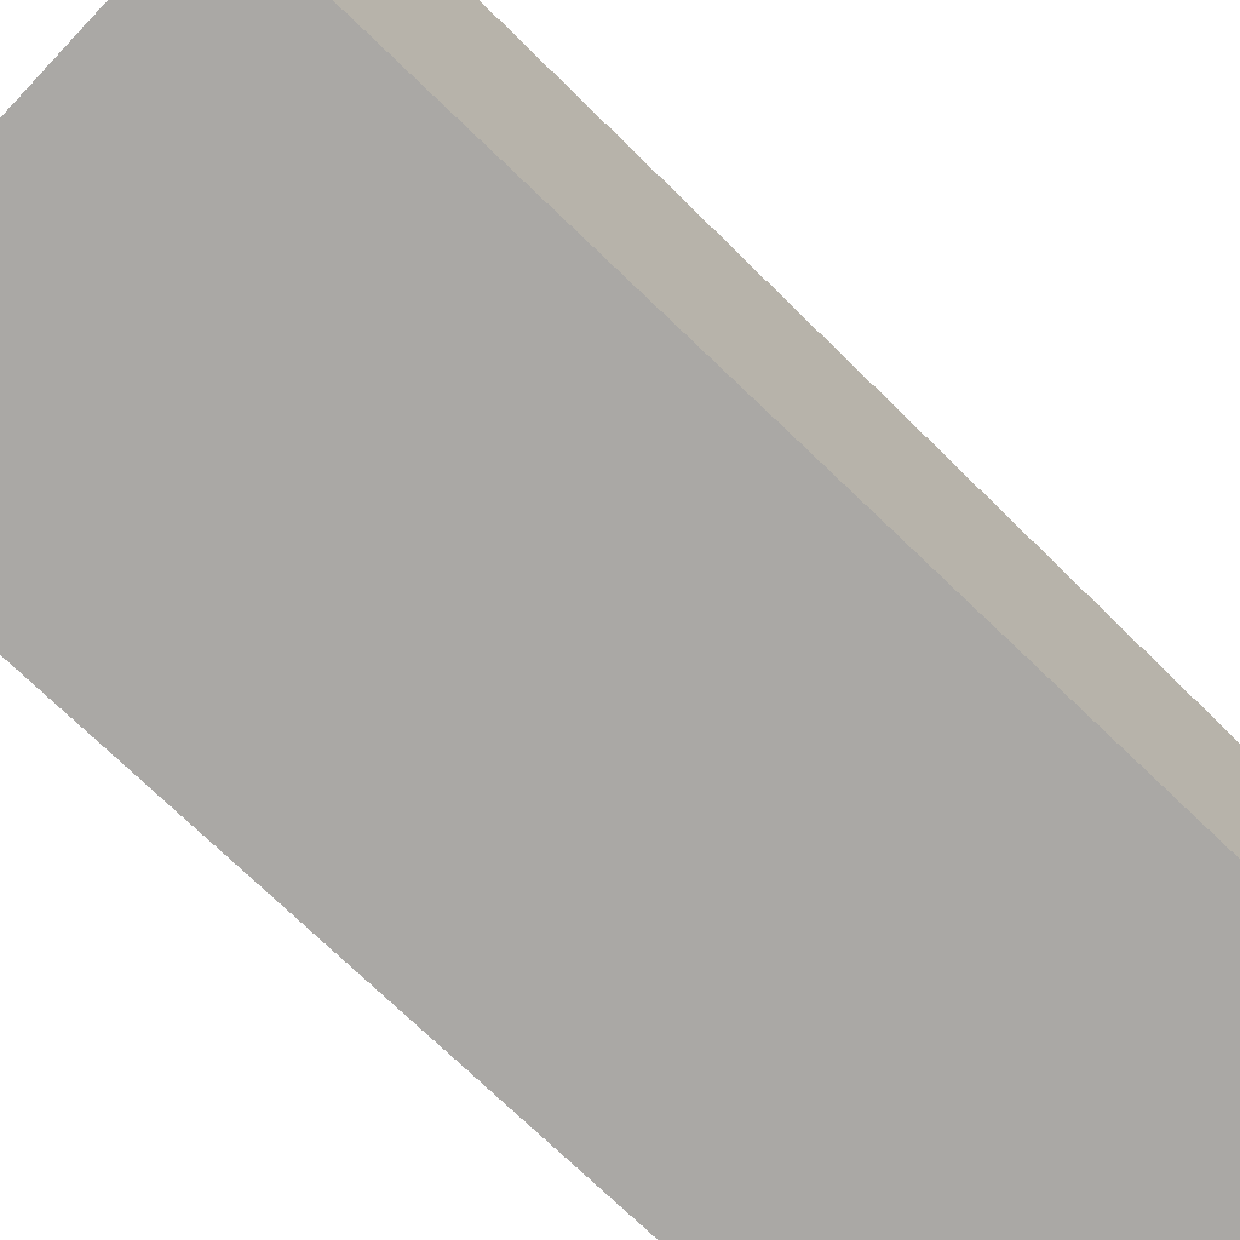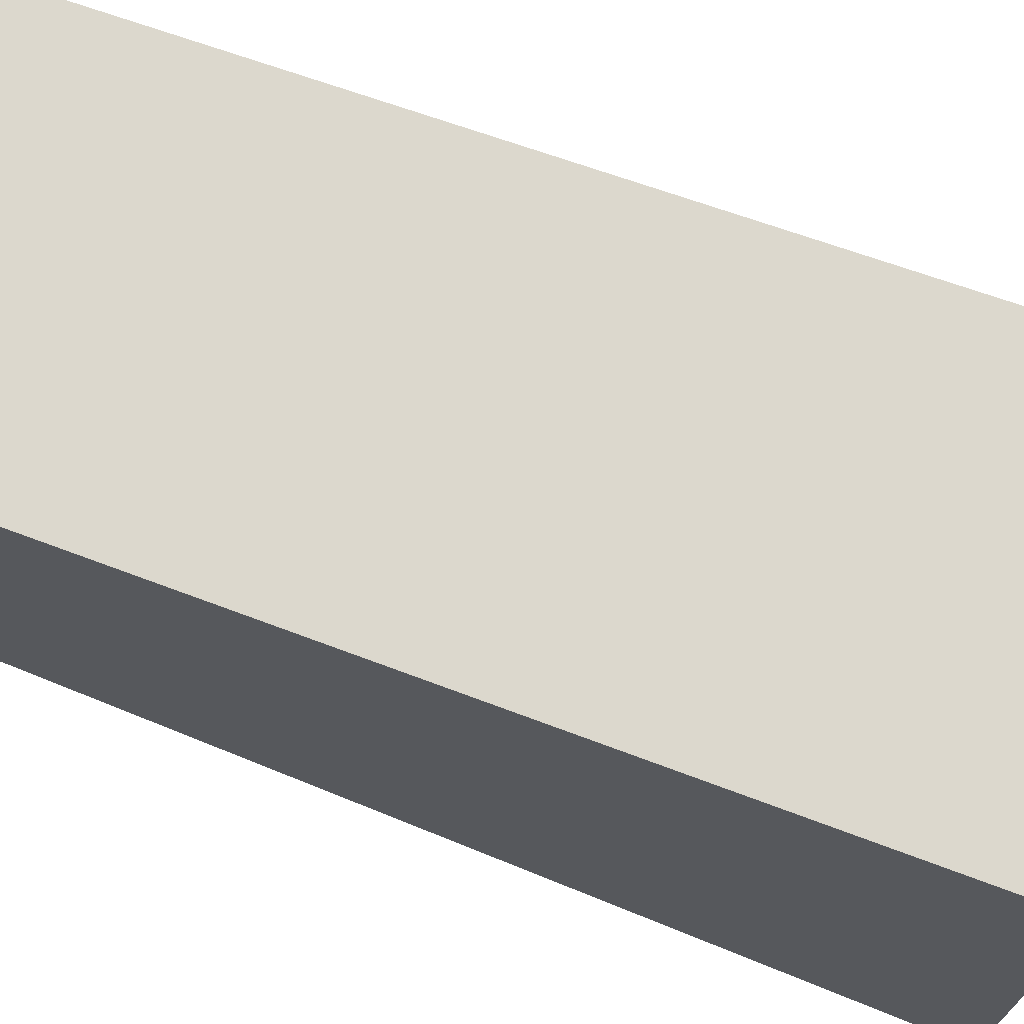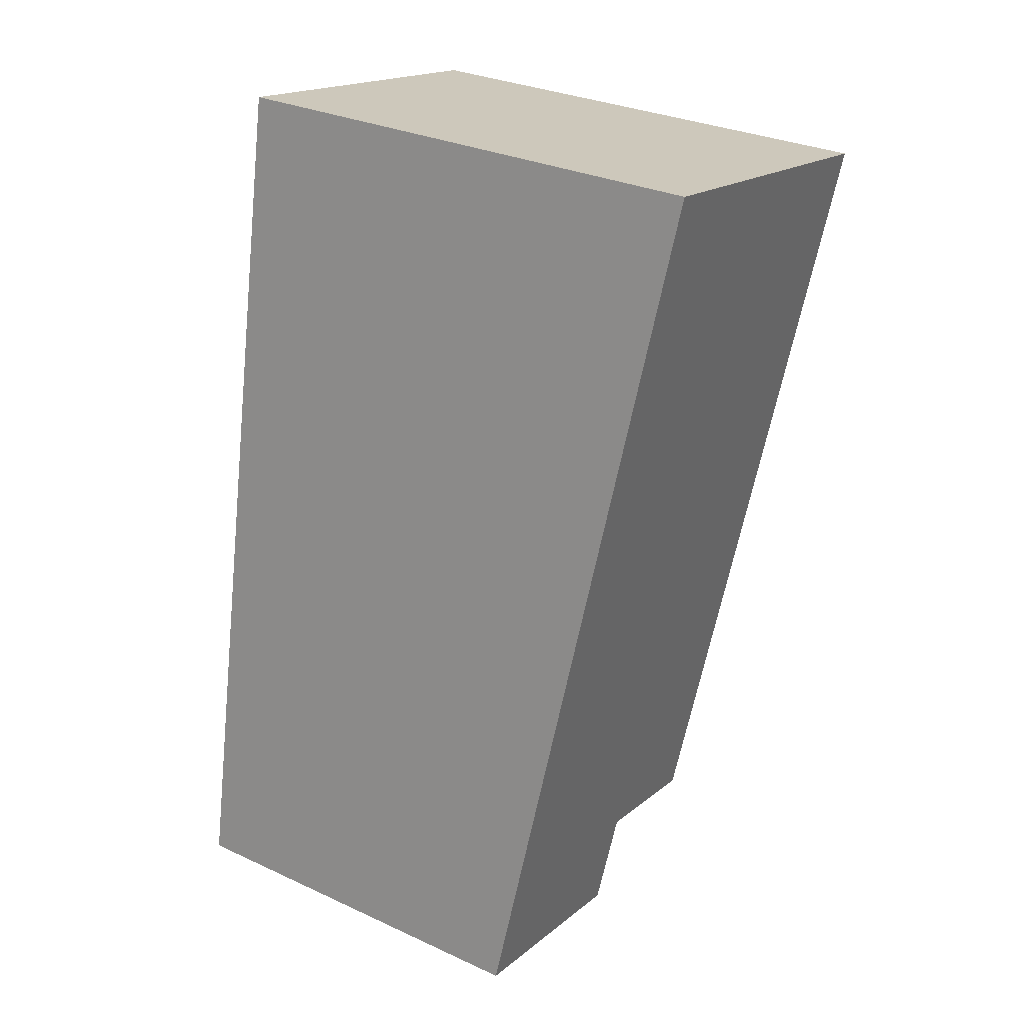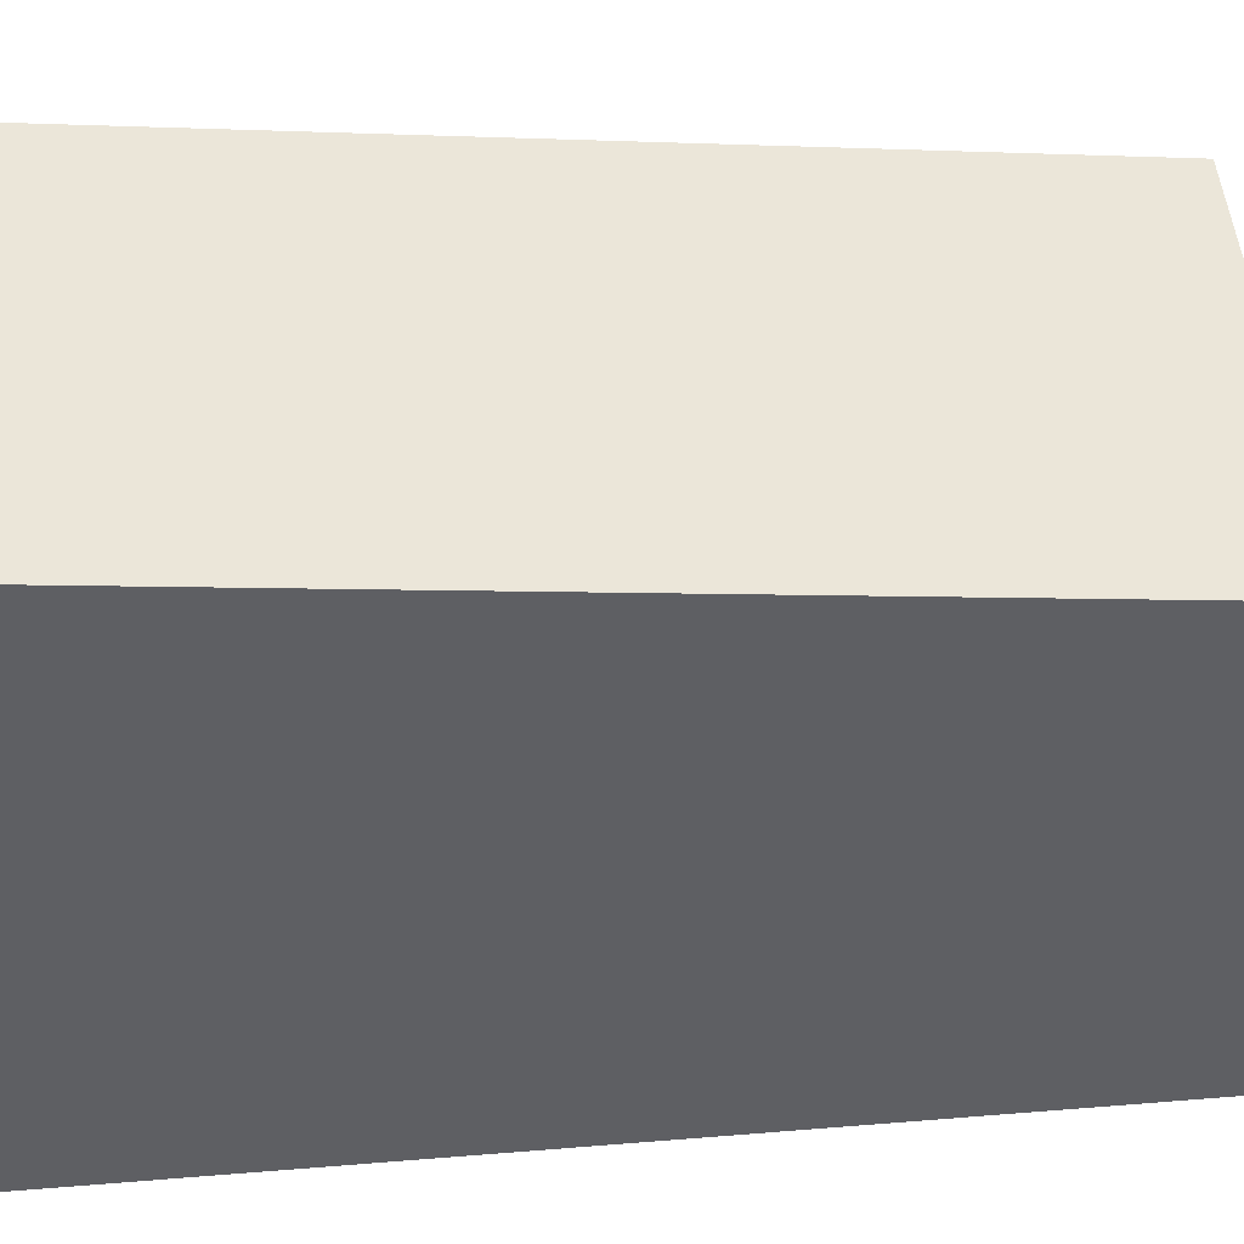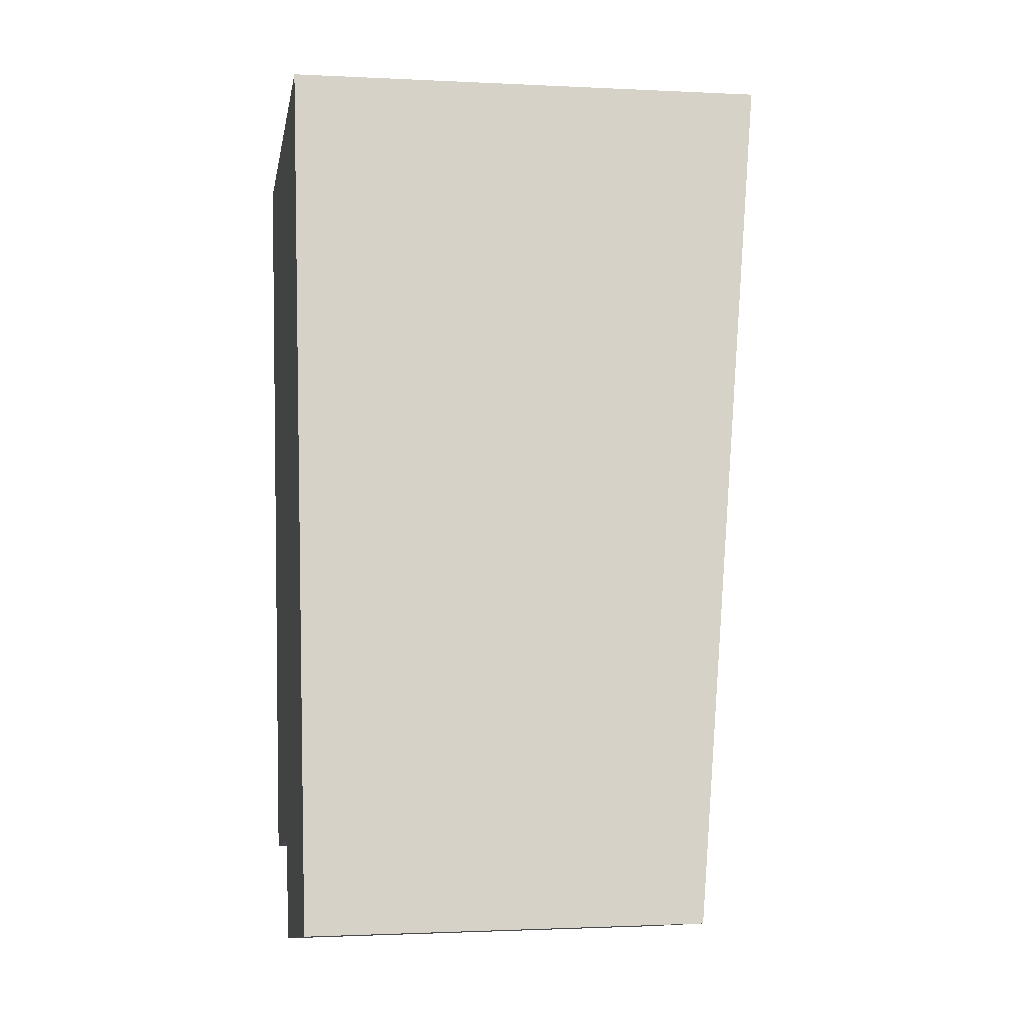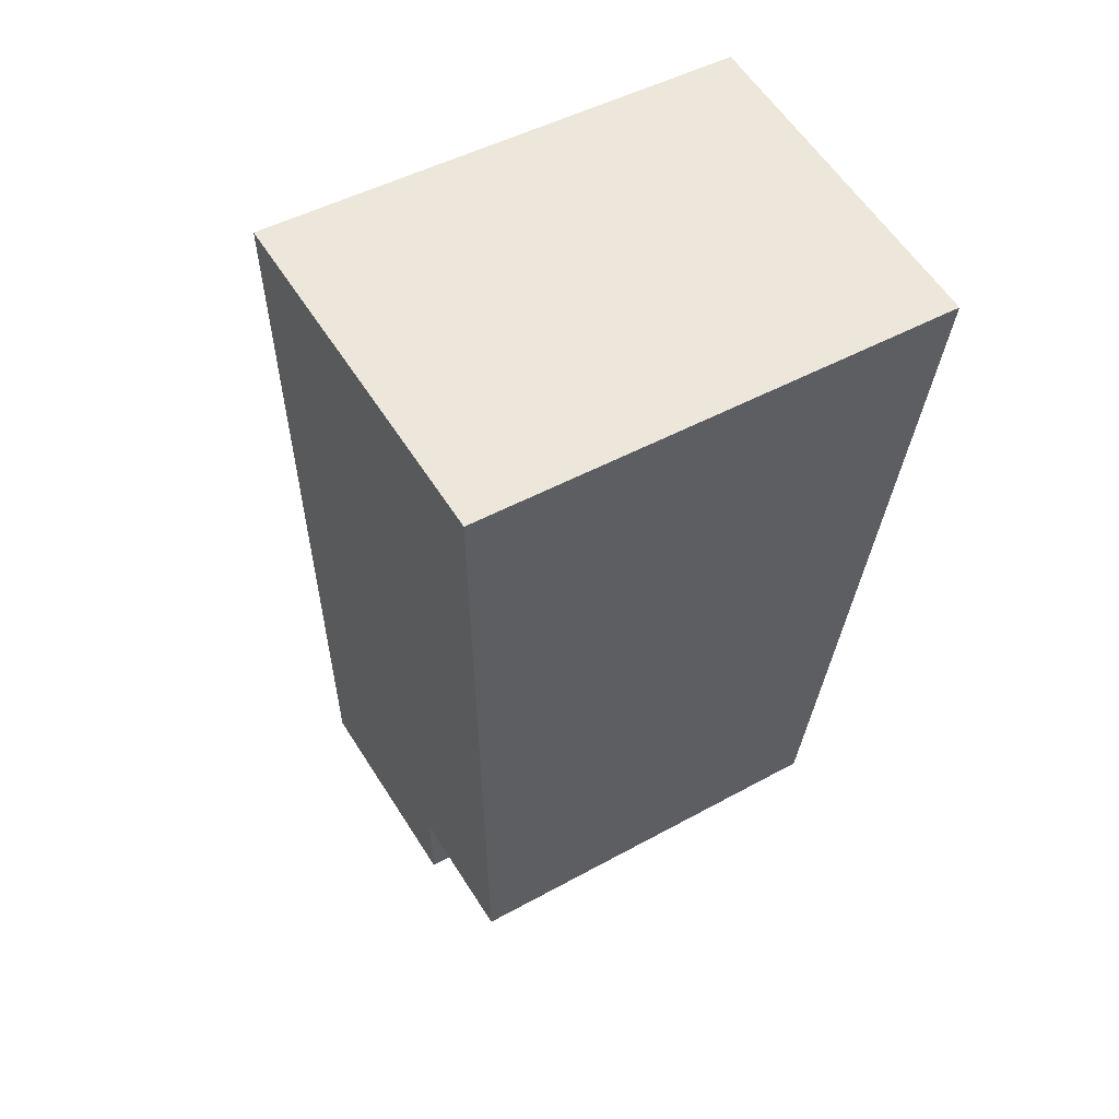
<metadata>
{"format":"obj","ext":"obj","renderer":"f3d","projection":"perspective","resolution":1024,"background":"white","views":[{"elev":-75.2,"azim":35.9,"up":"+Y"},{"elev":72.4,"azim":-78.4,"up":"+Y"},{"elev":30.3,"azim":123.7,"up":"+Z"},{"elev":46.1,"azim":74.2,"up":"+Y"},{"elev":-1.6,"azim":79.5,"up":"+Z"},{"elev":45.7,"azim":-122.6,"up":"+Z"}]}
</metadata>
<code>
v  0 7.284 4.46e-16
v  3.965 5.961 -10.88
v  2.053 5.961 -11.24
v  7.354 5.786 -11.79
v  4.244 5.786 -12.37
v  5.03 7.284 0.937
v  3.965 6.665e-16 -10.88
v  4.244 7.576e-16 -12.37
v  0 0 0
v  2.053 6.884e-16 -11.24
v  7.354 7.219e-16 -11.79
v  5.03 -5.737e-17 0.937
g defaultobject
f 1 2 3
f 2 4 5
f 4 2 6
f 6 2 1
f 5 7 2
f 7 5 8
f 3 9 1
f 9 3 10
f 7 3 2
f 3 7 10
f 11 5 4
f 5 11 8
f 9 6 1
f 6 9 12
f 12 4 6
f 4 12 11
f 10 12 9
f 12 10 7
f 12 7 11
f 11 7 8

</code>
